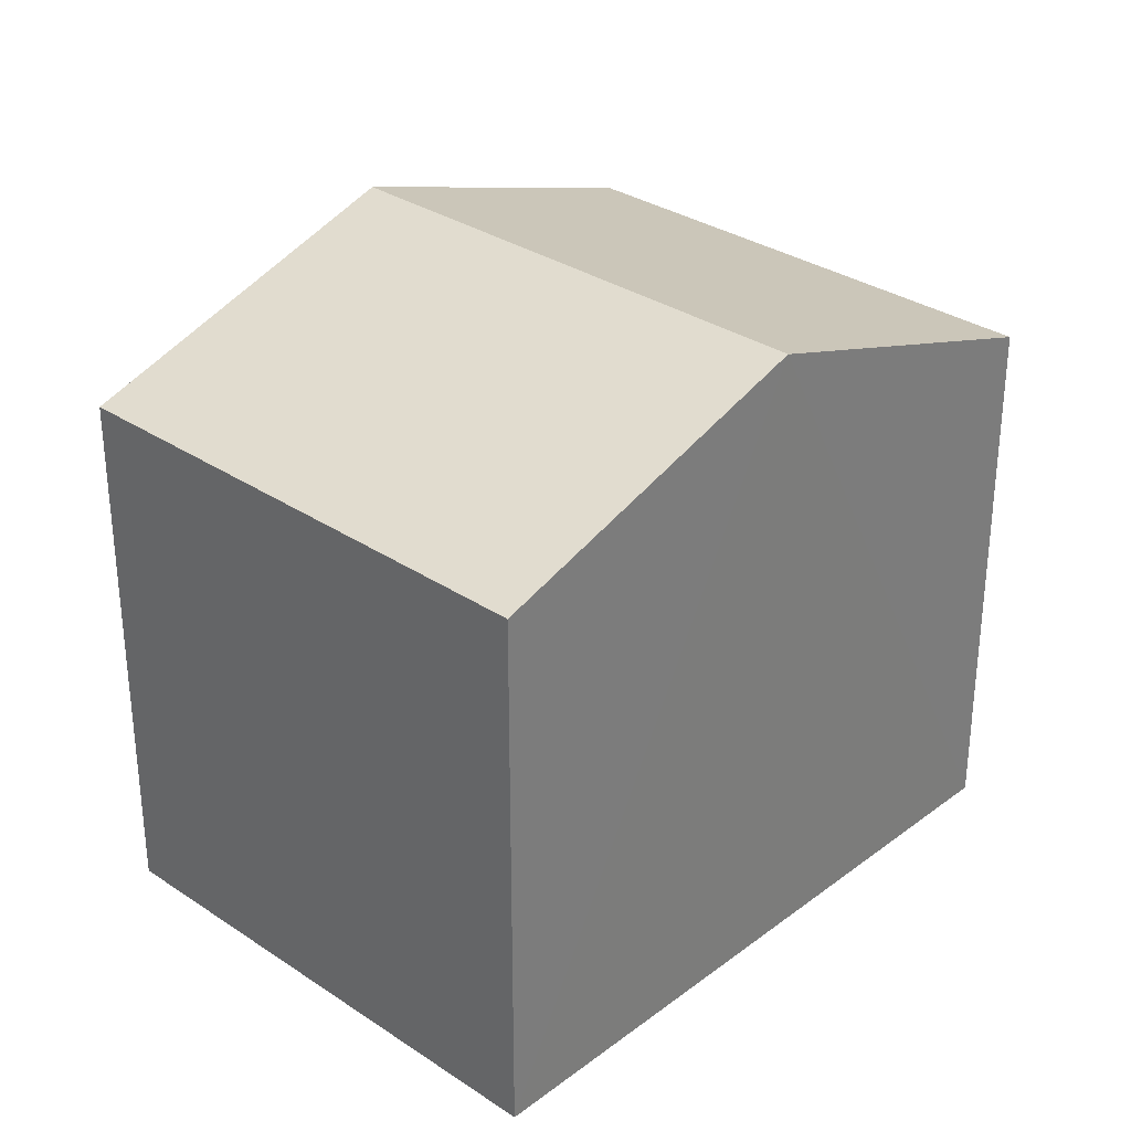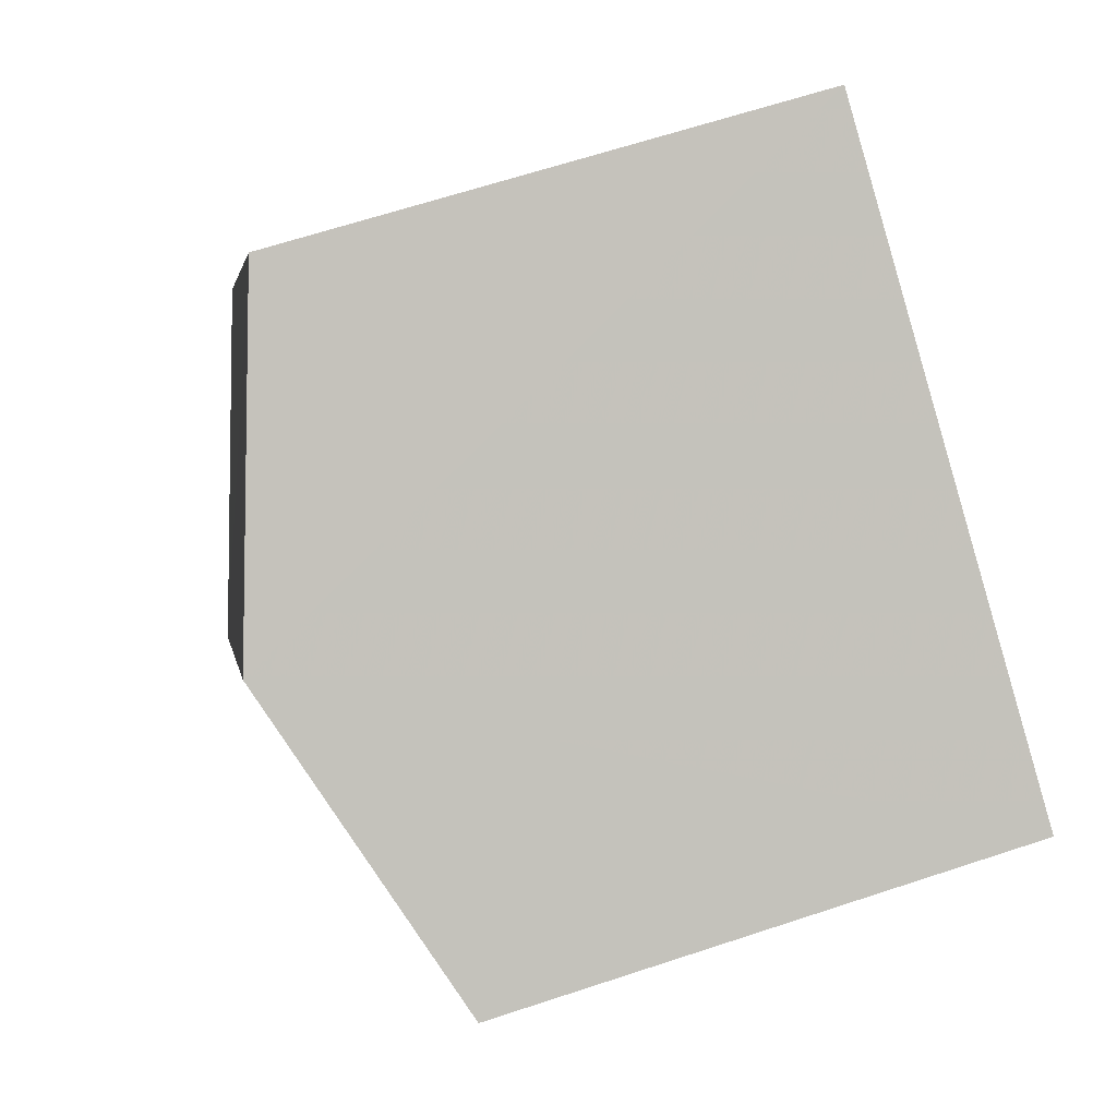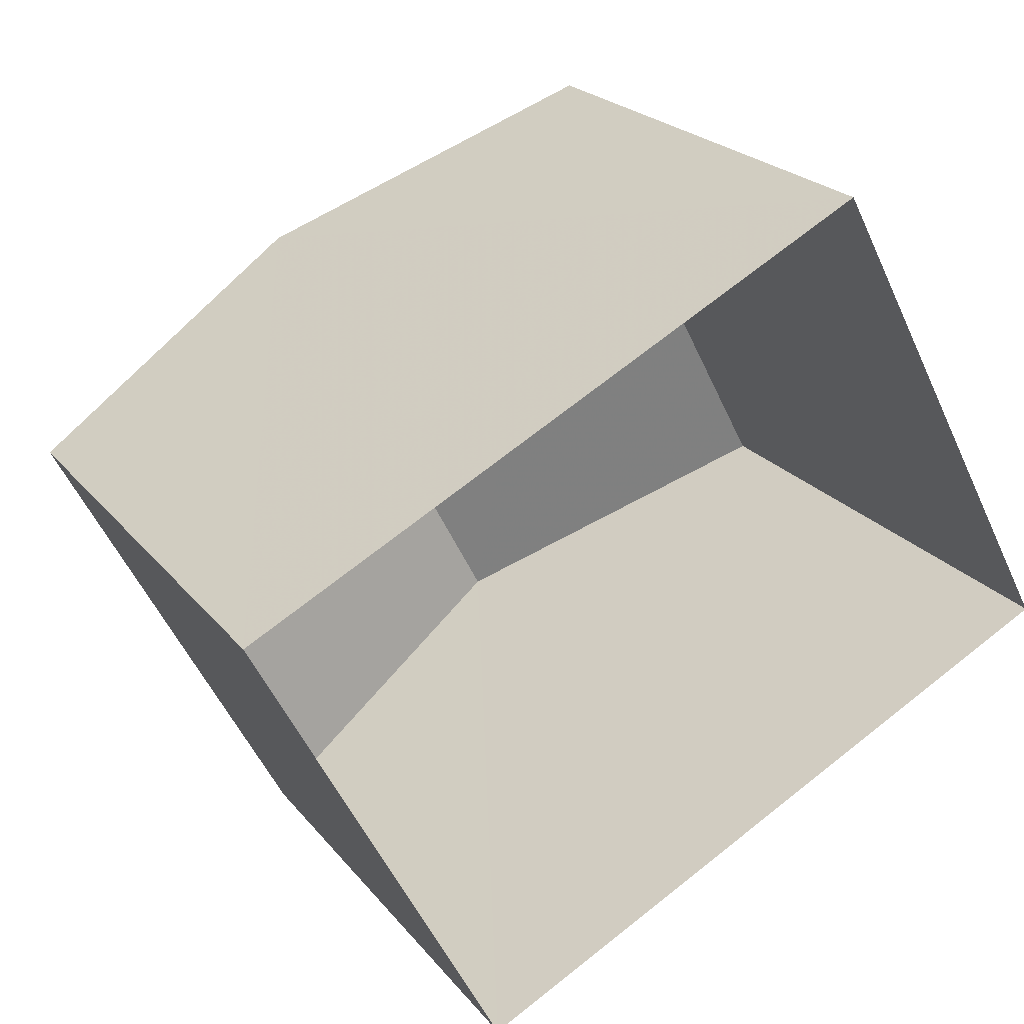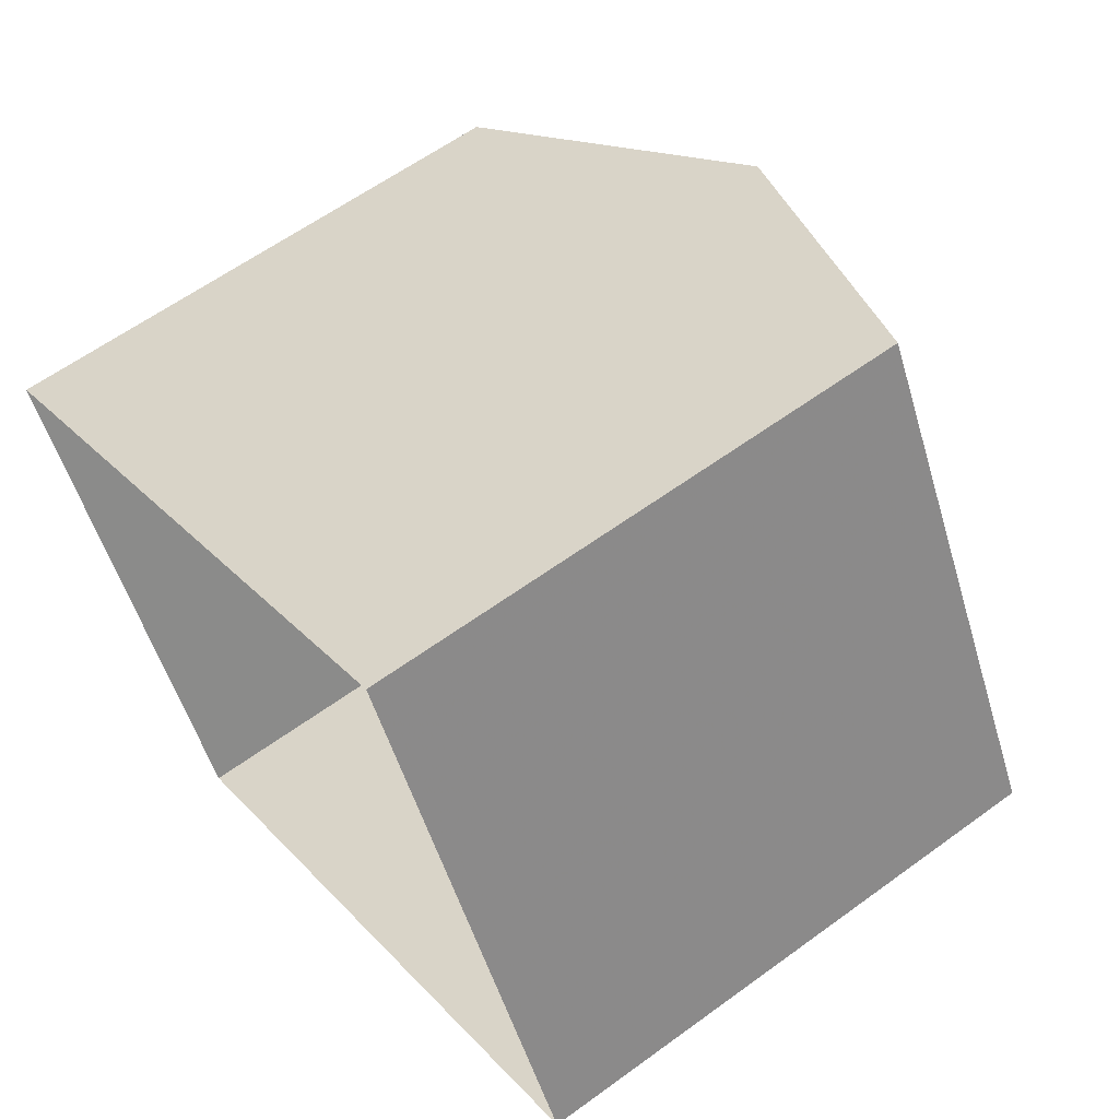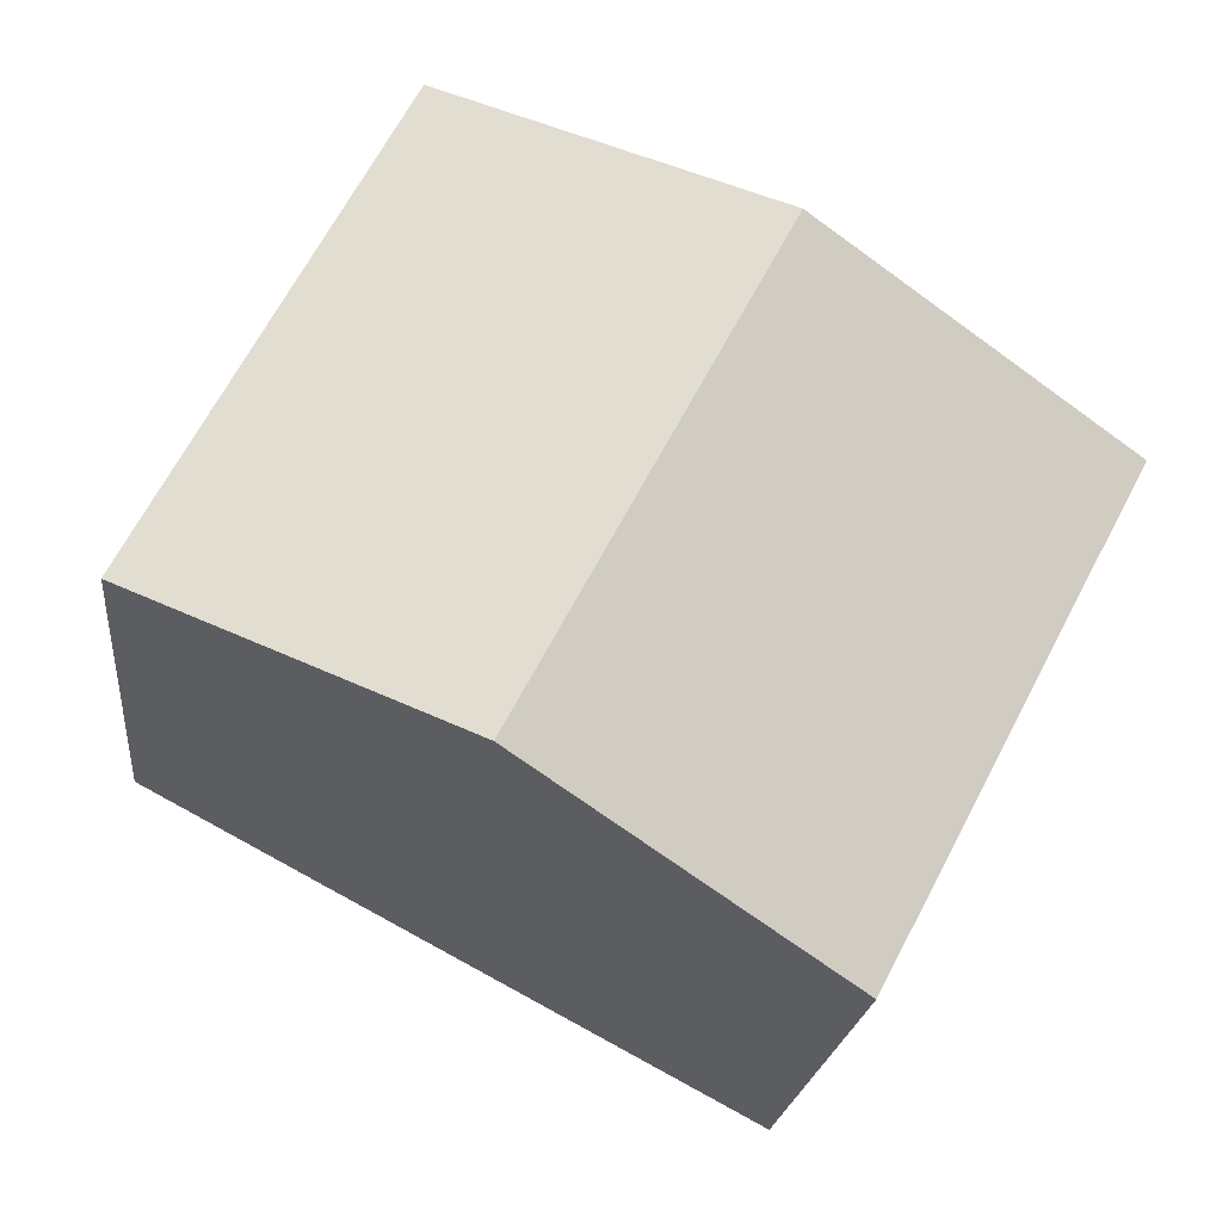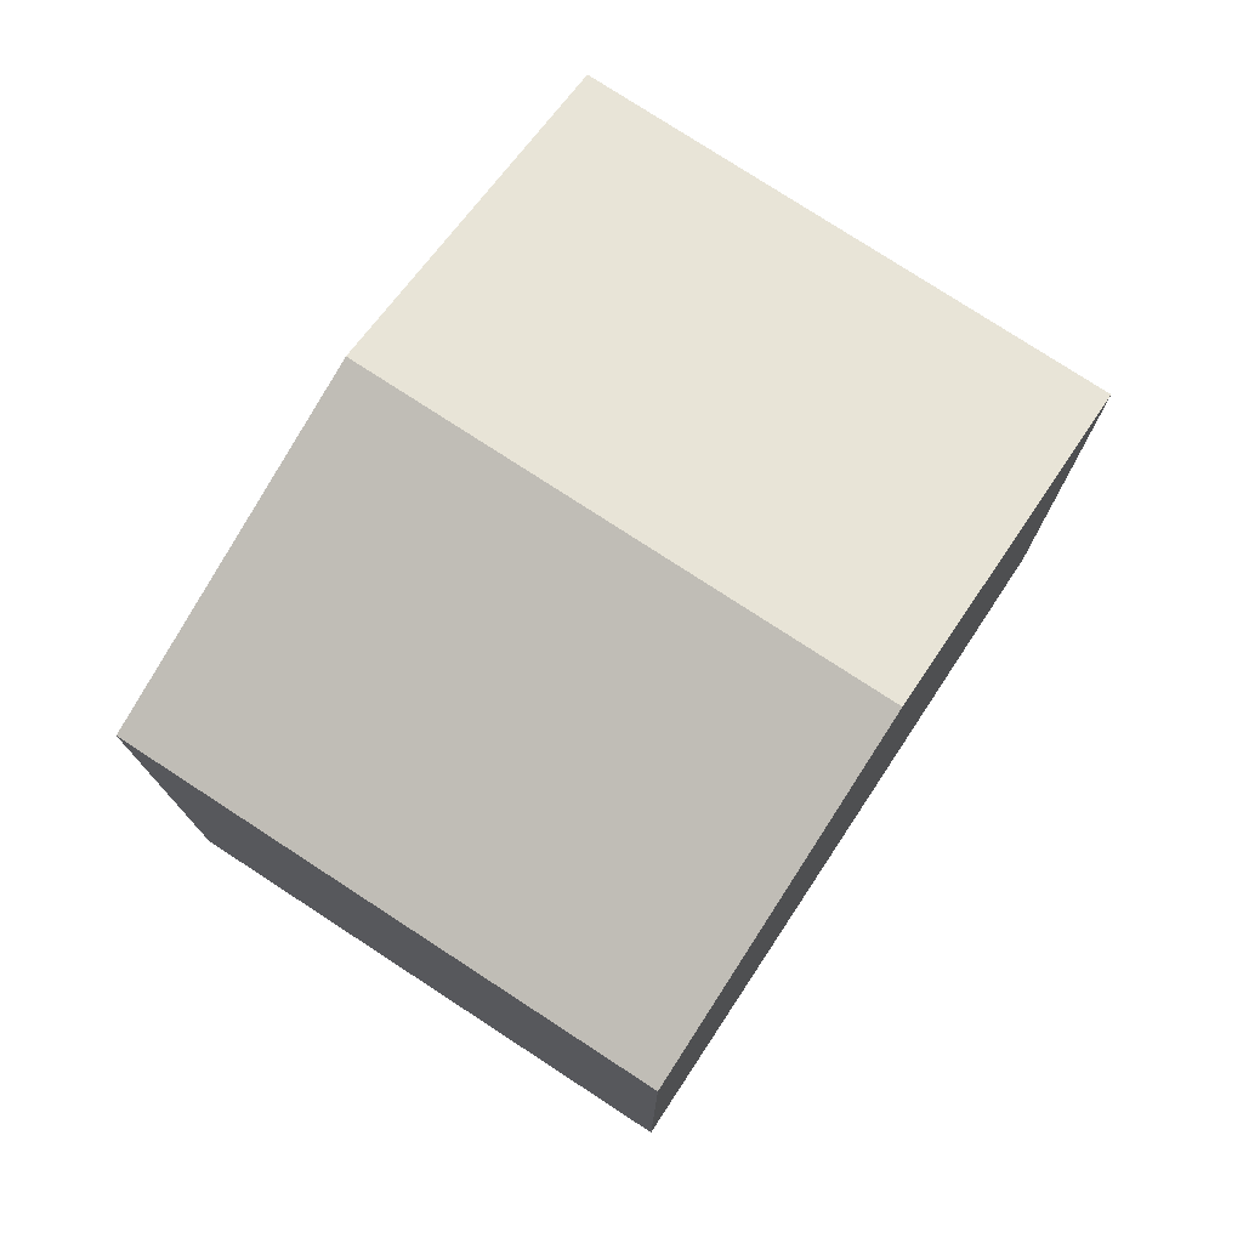
<metadata>
{"format":"obj","ext":"obj","renderer":"f3d","projection":"perspective","resolution":1024,"background":"white","views":[{"elev":31.6,"azim":105.5,"up":"+Z"},{"elev":65.7,"azim":71.6,"up":"+Y"},{"elev":22.1,"azim":152.4,"up":"+Y"},{"elev":60.3,"azim":-126.8,"up":"+Y"},{"elev":-20.8,"azim":-5.9,"up":"+Y"},{"elev":76.5,"azim":-84.5,"up":"+Z"}]}
</metadata>
<code>
v -2.231e+05 -1.276e+05 17.15
v -2.231e+05 -1.276e+05 17.15
v -2.231e+05 -1.276e+05 17.15
v -2.231e+05 -1.276e+05 17.15
v -2.231e+05 -1.276e+05 23.77
v -2.231e+05 -1.276e+05 23.77
v -2.231e+05 -1.276e+05 25.1
v -2.231e+05 -1.276e+05 25.1
v -2.231e+05 -1.276e+05 23.77
v -2.231e+05 -1.276e+05 23.77
f 1 2 3
f 1 4 2
f 5 6 7
f 8 5 7
f 9 10 8
f 7 9 8
f 10 2 4
f 10 9 2
f 10 4 8
f 4 1 8
f 1 5 8
f 6 3 7
f 3 2 7
f 2 9 7
f 5 1 3
f 6 5 3

</code>
